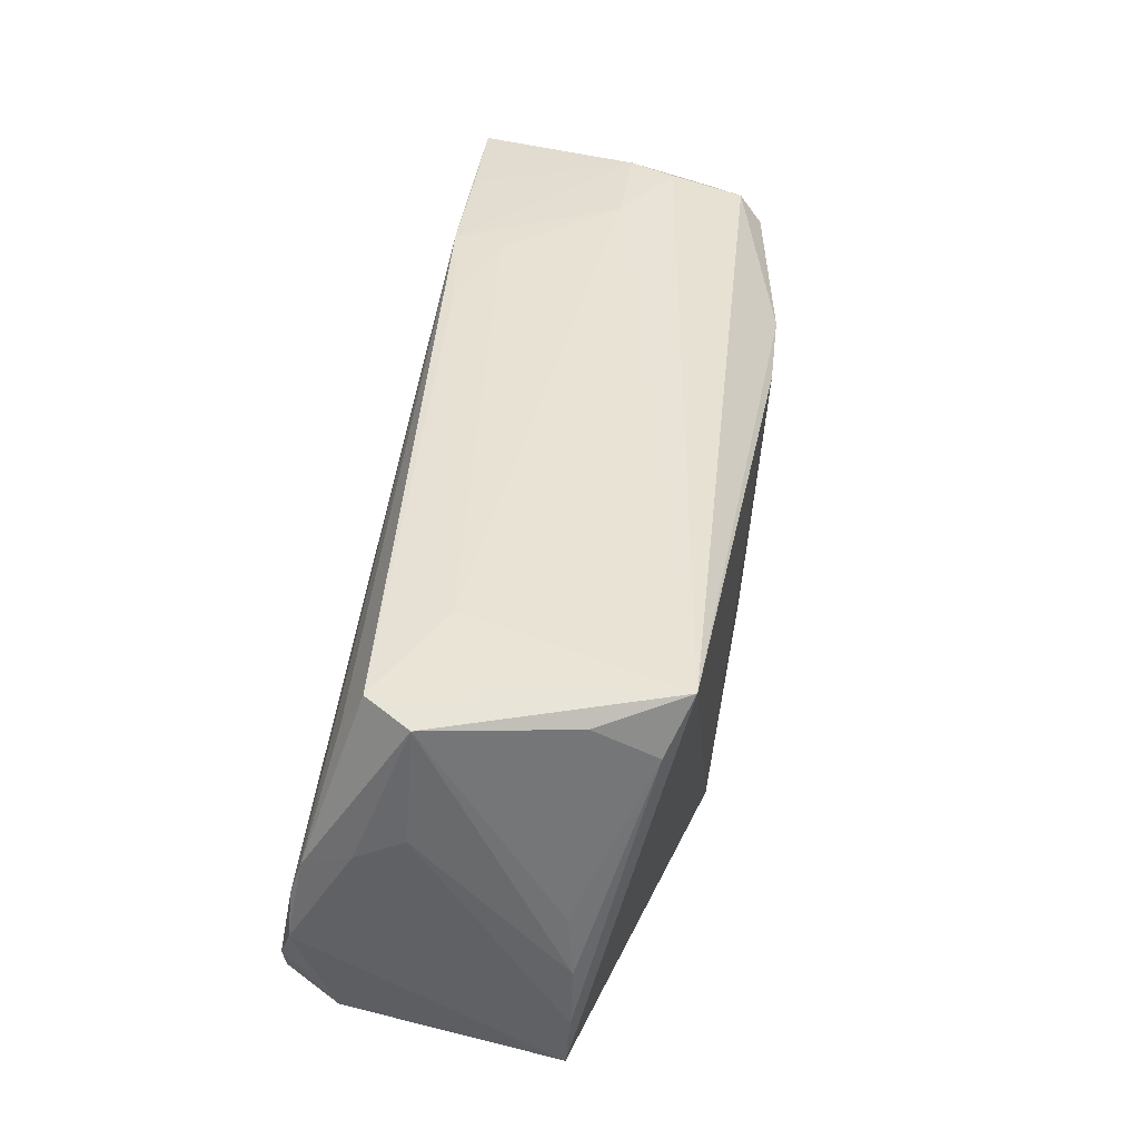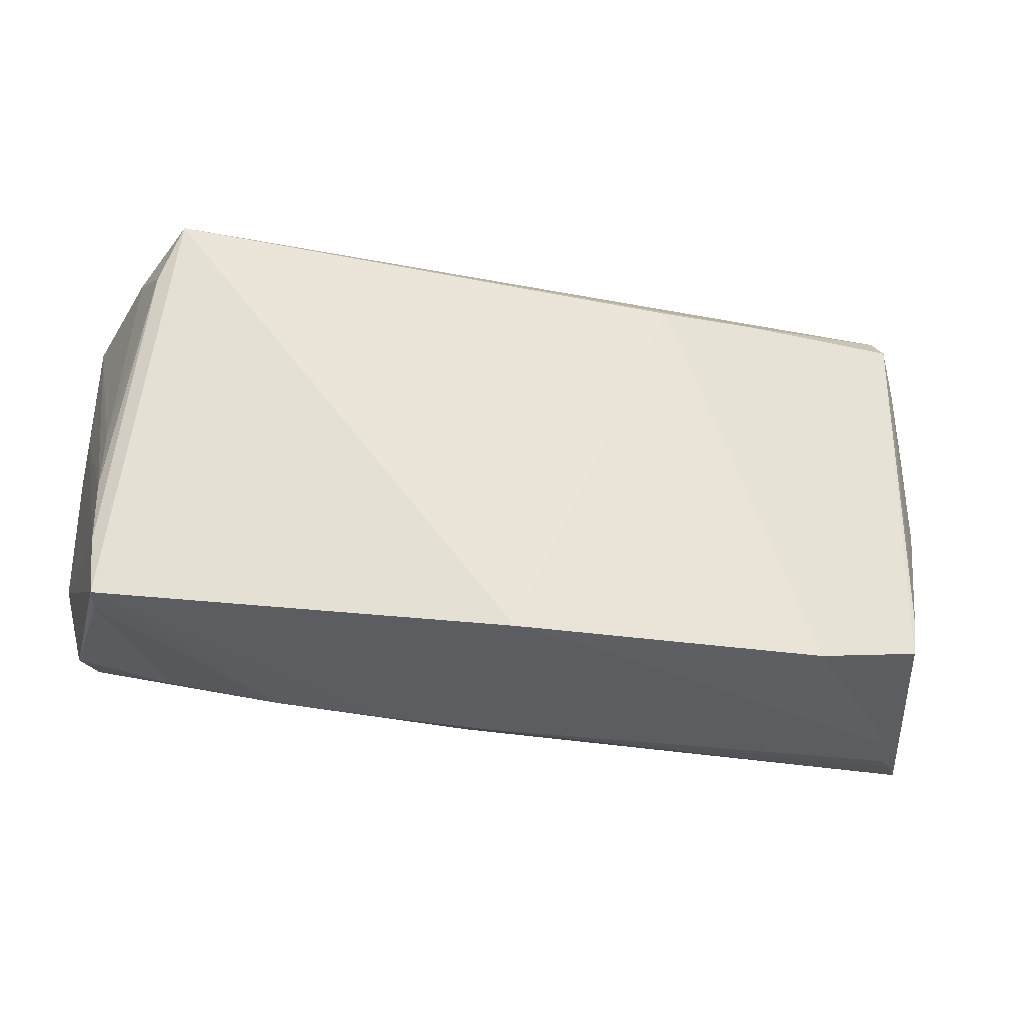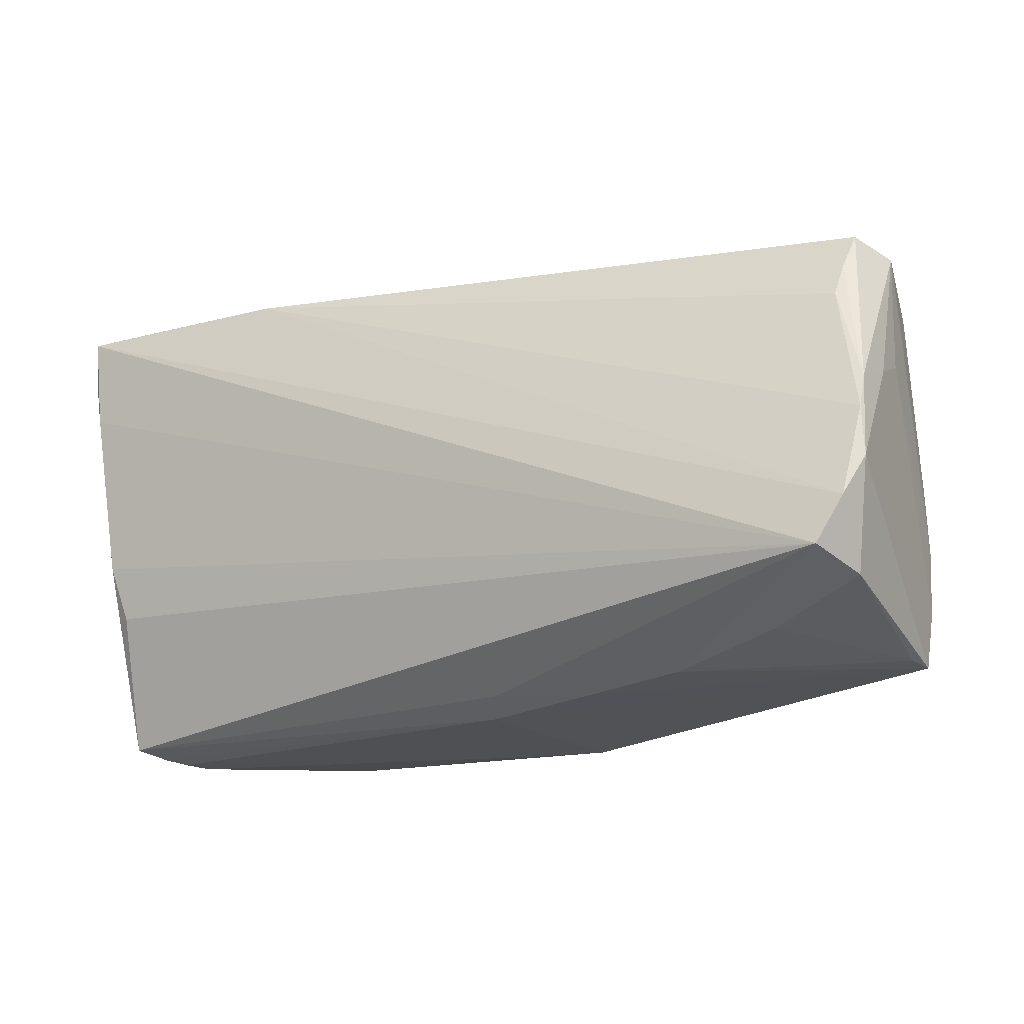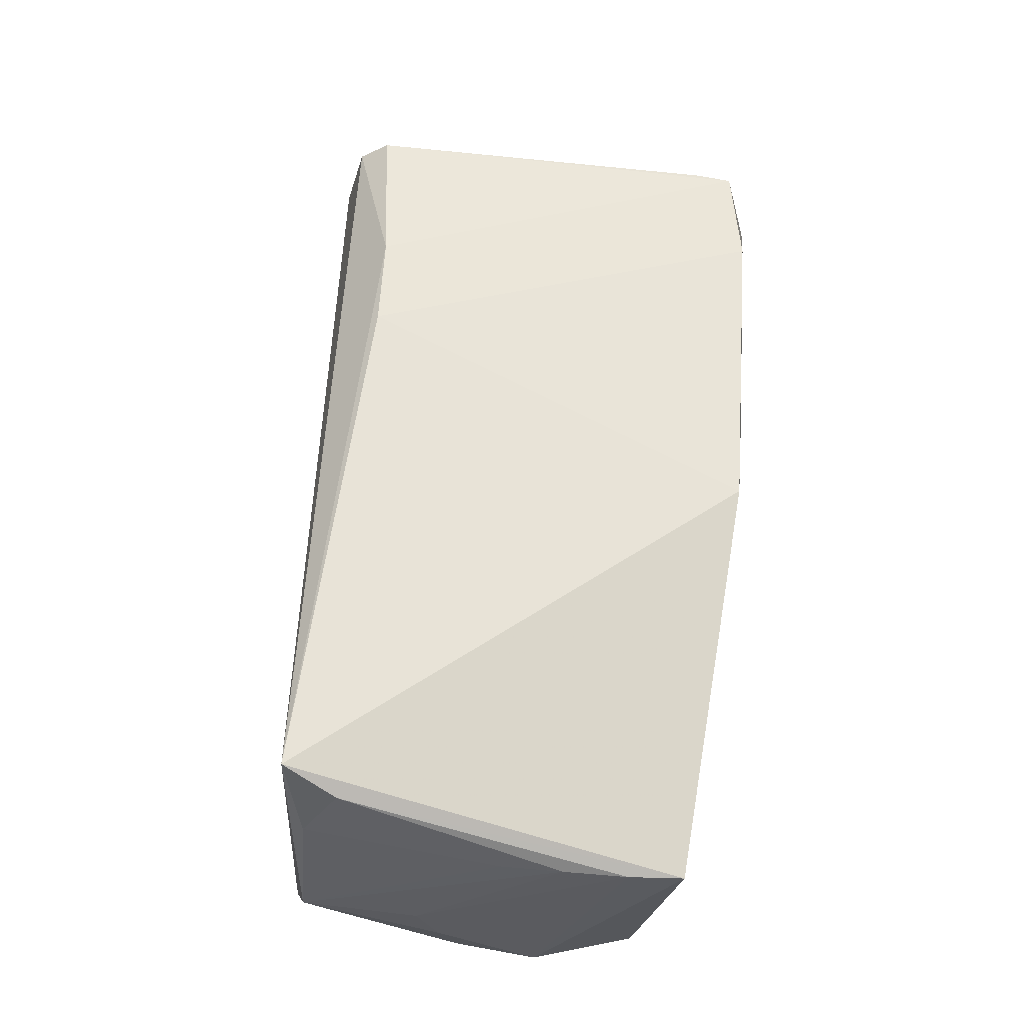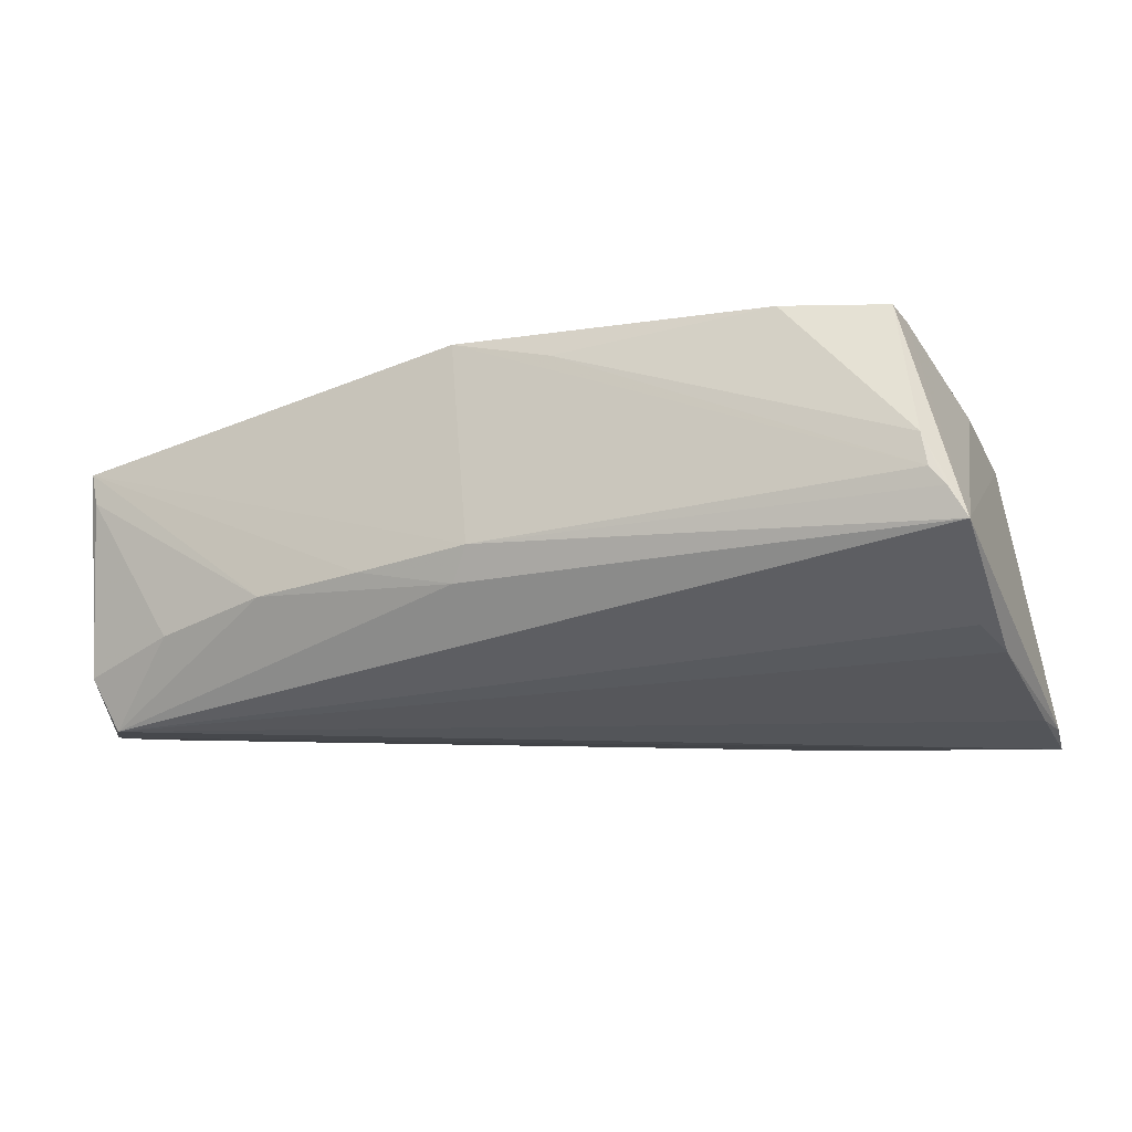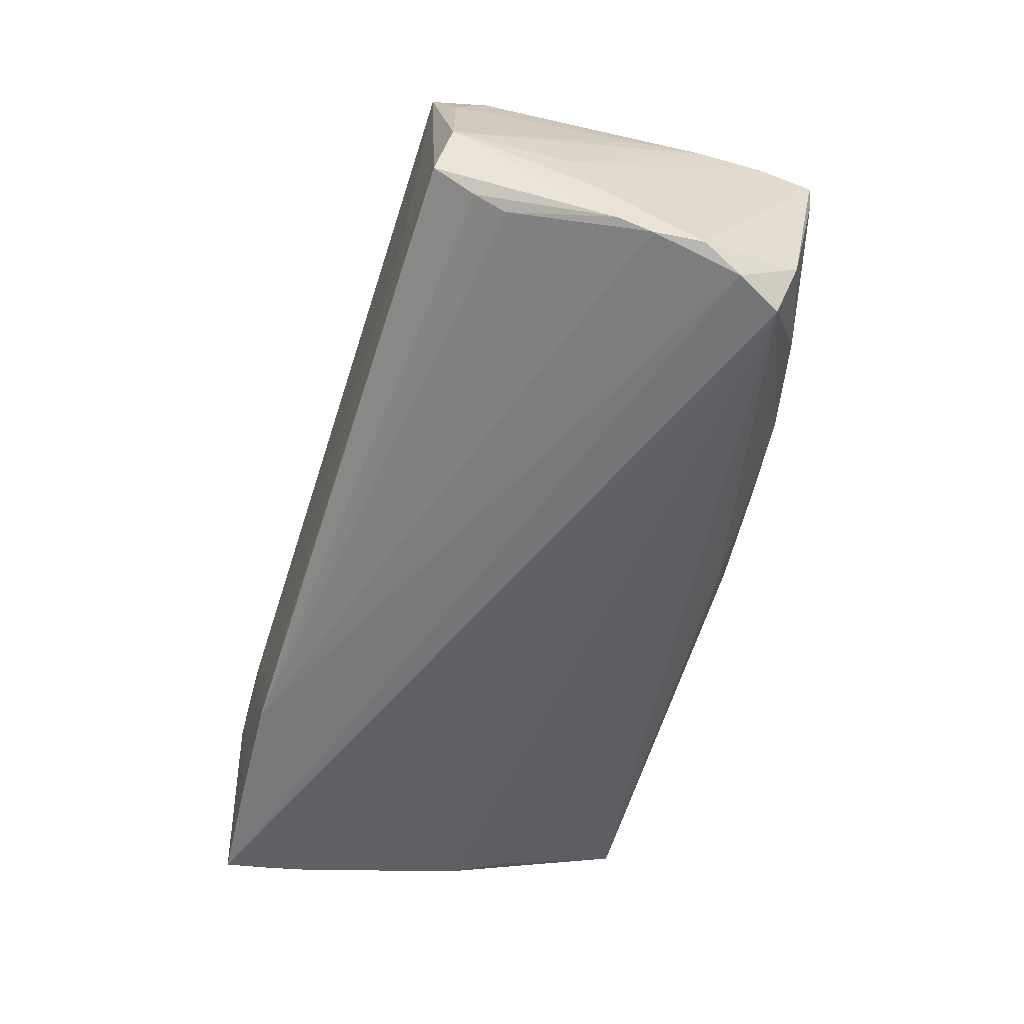
<metadata>
{"format":"obj","ext":"obj","renderer":"f3d","projection":"perspective","resolution":1024,"background":"white","views":[{"elev":36.3,"azim":-79.5,"up":"+Y"},{"elev":-35.8,"azim":-12.3,"up":"+Y"},{"elev":-18.8,"azim":-149.4,"up":"+Y"},{"elev":61.9,"azim":-84.2,"up":"+Z"},{"elev":-18.4,"azim":19.3,"up":"+Z"},{"elev":-52.9,"azim":-103.9,"up":"+Z"}]}
</metadata>
<code>
v -0.05751 0.02422 -0.0107
v -0.05573 -0.02789 0.005989
v 0.009083 -0.03183 0.01597
v -0.00159 -0.03183 -0.007067
v -0.05669 0.01883 -0.0137
v -0.003863 -0.03183 0.01936
v 0.05802 -0.004496 -0.01873
v 0.05376 0.0187 0.01542
v 0.05217 0.02871 0.01455
v -0.05074 0.02401 0.02269
v -0.05732 -0.004328 0.01044
v -0.0602 0.007053 -0.006234
v 0.01725 0.02095 0.02308
v 0.03707 -0.03055 0.01877
v 0.06058 0.02413 -0.02197
v -0.04358 0.02548 -0.004372
v -0.06007 -0.002703 -0.01971
v -0.05754 -0.02254 -0.01629
v -0.04507 -0.02659 -0.01289
v 0.03005 0.02156 0.02224
v 0.05603 0.01272 0.01084
v 0.05121 -0.02306 0.01777
v -0.05552 0.02154 0.01232
v 0.05043 -0.02801 0.01804
v 0.05406 -0.03183 -0.004097
v 0.0398 0.03153 -0.0003634
v -0.05637 -0.02811 0.009973
v 0.06015 0.03052 -0.02308
v 0.05336 -0.03177 0.0001632
v 0.02793 0.03062 -0.01427
v 0.05956 0.01822 -0.02201
v -0.0574 -0.01243 0.01104
v -0.06056 -0.009276 -0.02033
v 0.05539 -0.004597 0.01177
v 0.0532 0.03183 -0.00102
v -0.05819 -0.01434 -0.02227
v -0.03038 -0.02955 -0.01001
v 0.05126 0.03133 0.004994
v 0.0296 0.03052 -0.0209
v 0.05598 -0.01211 -0.01727
v -0.004002 -0.02981 -0.01118
v -0.06058 0.00417 -0.0122
v 0.05591 -0.03132 -0.006389
v 0.05278 0.02942 0.01043
v -0.05614 0.01473 -0.01545
v 0.01604 0.02968 -0.01797
v 0.05809 -0.03032 -0.0103
v 0.0525 0.0247 0.01741
v 0.04556 0.03065 -0.02186
v -0.05713 -0.02084 0.01067
v -0.05482 -0.02009 -0.02308
v -0.0534 0.01687 0.01964
v -0.01628 -0.03073 -0.008685
v -0.06019 0.02253 -0.005115
v -0.0602 0.001741 -0.01824
f 1 54 10
f 7 31 15
f 33 27 50
f 39 17 45
f 6 10 27
f 27 4 6
f 13 10 6
f 6 4 25
f 40 7 47
f 47 7 15
f 13 24 20
f 20 24 48
f 48 9 20
f 20 10 13
f 20 9 10
f 14 24 13
f 13 6 14
f 1 39 5
f 5 39 45
f 55 54 1
f 1 5 55
f 55 17 33
f 45 17 55
f 55 5 45
f 27 10 52
f 52 50 27
f 28 9 48
f 15 31 28
f 1 10 16
f 26 16 10
f 2 37 27
f 19 37 2
f 40 47 51
f 51 7 40
f 51 37 19
f 31 7 51
f 51 28 31
f 25 4 43
f 4 47 43
f 53 4 27
f 27 37 53
f 24 14 29
f 25 43 29
f 29 47 24
f 29 43 47
f 42 12 54
f 42 55 33
f 54 55 42
f 33 50 42
f 50 12 42
f 54 12 32
f 32 12 50
f 50 52 32
f 39 26 35
f 30 26 39
f 16 26 30
f 18 51 19
f 19 2 18
f 18 2 27
f 18 27 33
f 41 51 47
f 41 47 4
f 4 53 41
f 37 51 41
f 41 53 37
f 24 47 22
f 47 34 22
f 48 24 22
f 15 28 21
f 21 28 48
f 21 47 15
f 21 34 47
f 3 14 6
f 3 29 14
f 3 6 25
f 25 29 3
f 23 10 54
f 23 52 10
f 9 28 44
f 28 35 44
f 49 28 39
f 39 35 49
f 49 35 28
f 38 35 26
f 38 26 10
f 10 9 38
f 9 44 38
f 38 44 35
f 1 16 46
f 16 30 46
f 46 39 1
f 46 30 39
f 36 18 33
f 51 18 36
f 33 17 36
f 17 39 36
f 39 28 36
f 28 51 36
f 8 21 48
f 34 21 8
f 48 22 8
f 8 22 34
f 11 32 52
f 52 23 11
f 54 32 11
f 11 23 54

</code>
